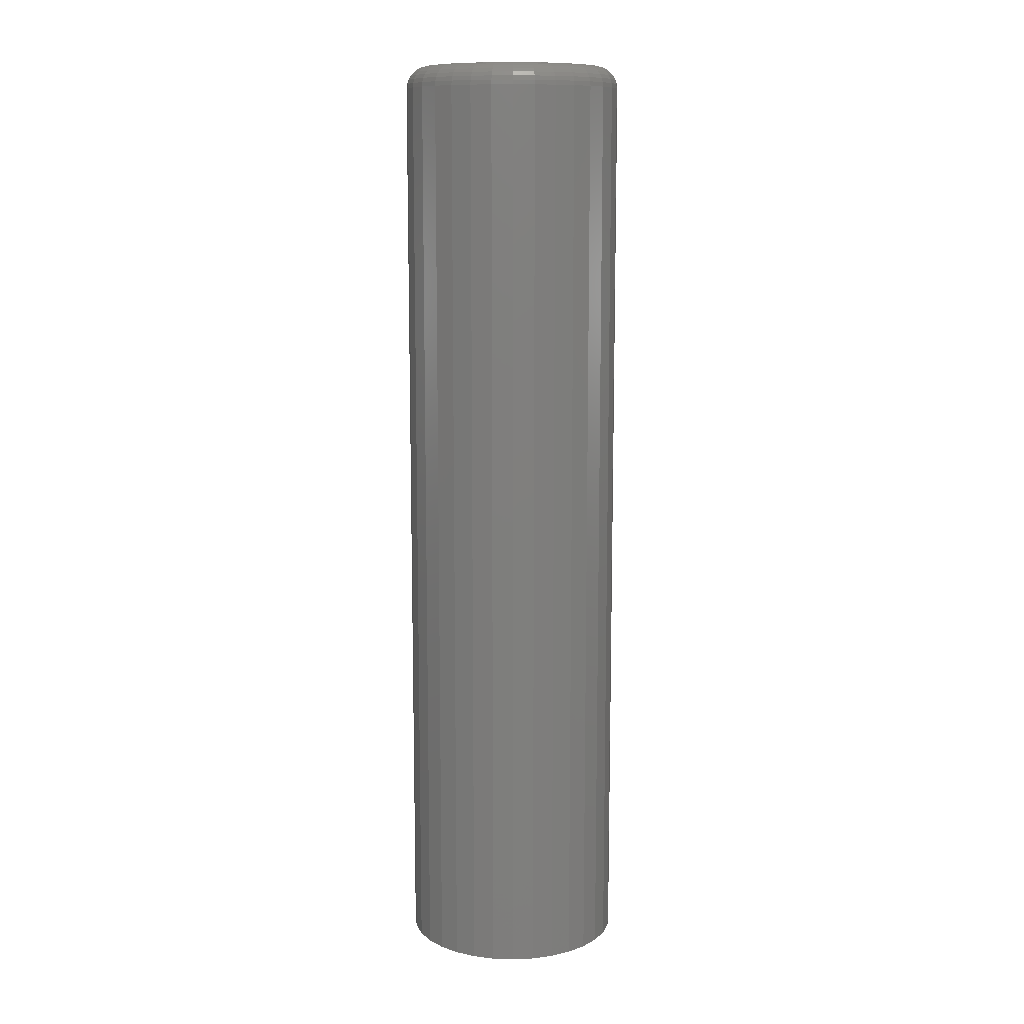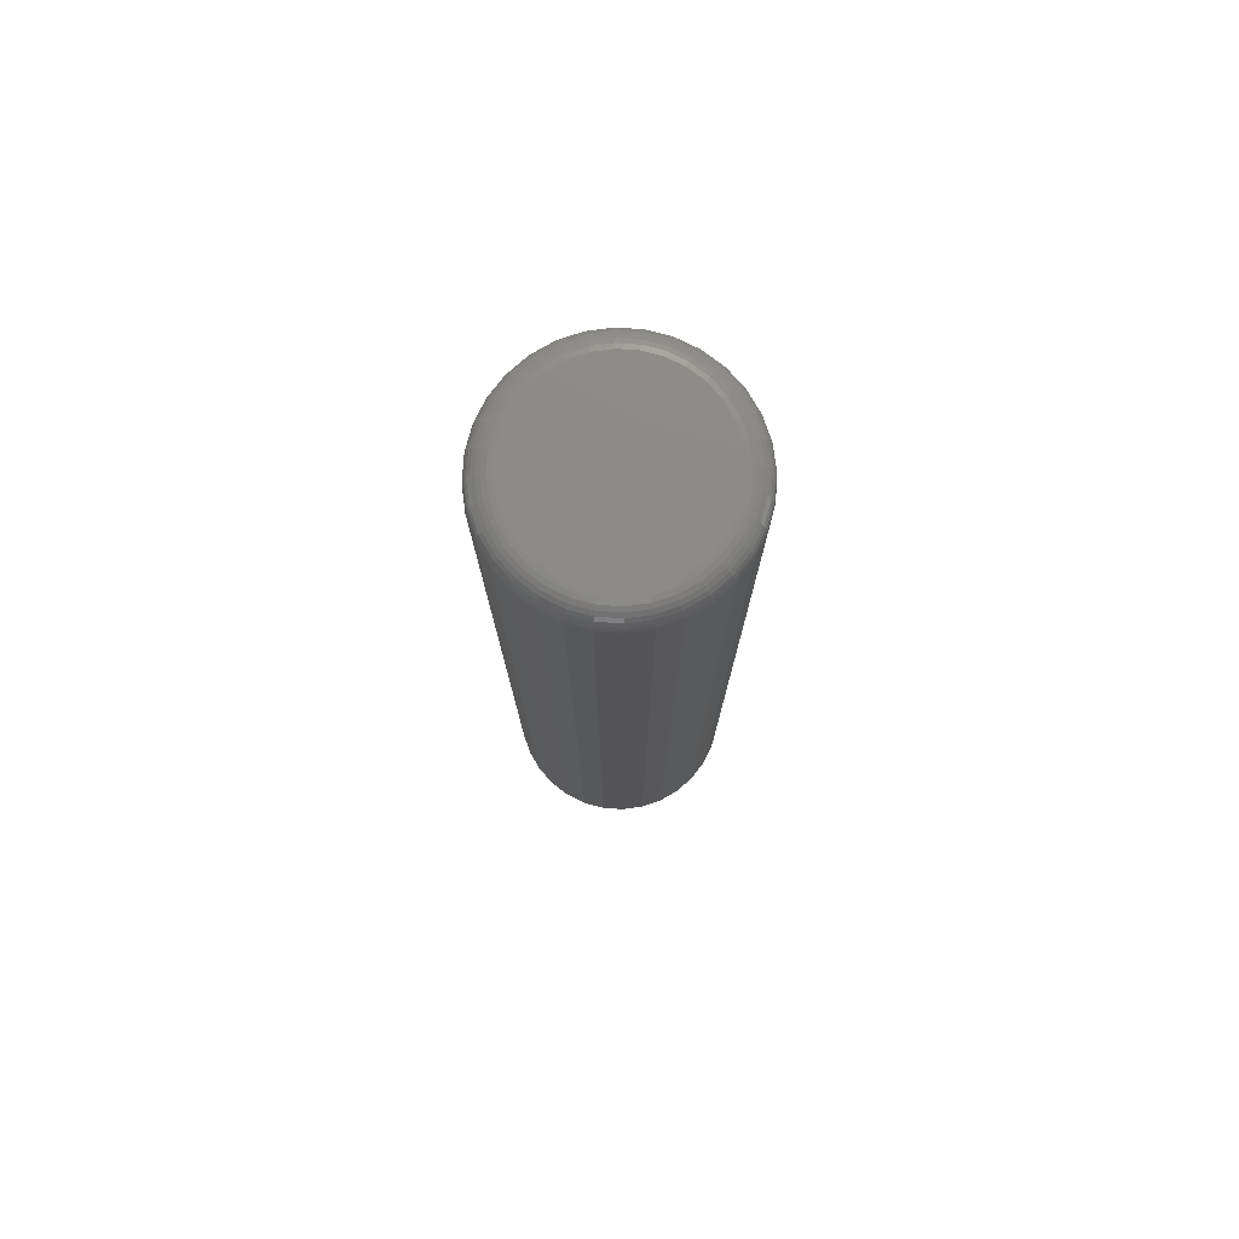
<metadata>
{"format":"stl","ext":"stl","renderer":"f3d","projection":"perspective","resolution":1024,"background":"white","views":[{"elev":11.0,"azim":111.9,"up":"+Y"},{"elev":77.4,"azim":65.6,"up":"+Y"}]}
</metadata>
<code>
# stl→obj: 320 verts, 636 faces
v -0.008108 8.484e-17 0.02992
v -0.0024 8.535e-17 0.03165
v 0.003536 8.574e-17 0.03224
v 0.009472 8.601e-17 0.03165
v 0.01518 8.613e-17 0.02992
v -0.01337 8.423e-17 0.02711
v 0.02044 8.611e-17 0.02711
v -0.01798 8.356e-17 0.02332
v 0.02505 8.595e-17 0.02332
v -0.02176 8.284e-17 0.01871
v 0.02884 8.564e-17 0.01871
v -0.02458 8.21e-17 0.01345
v 0.03165 8.522e-17 0.01345
v -0.02631 8.137e-17 0.007745
v 0.03338 8.468e-17 0.007745
v 0.03165 8.263e-17 -0.009835
v -0.02458 7.951e-17 -0.009835
v 0.03338 8.336e-17 -0.004127
v -0.02176 7.908e-17 -0.0151
v 0.02884 8.189e-17 -0.0151
v -0.01798 7.878e-17 -0.01971
v 0.02505 8.117e-17 -0.01971
v -0.01337 7.862e-17 -0.02349
v 0.02044 8.049e-17 -0.02349
v -0.008108 7.86e-17 -0.0263
v 0.01518 7.989e-17 -0.0263
v -0.0024 7.872e-17 -0.02803
v 0.003536 7.898e-17 -0.02862
v 0.009472 7.938e-17 -0.02803
v -0.02631 8.005e-17 -0.004127
v -0.02689 8.067e-17 0.001809
v 0.03396 8.405e-17 0.001809
v 0.04178 -0.007812 0.001809
v 0.04178 -0.3281 0.001809
v 0.04104 -0.007812 -0.005651
v 0.04104 -0.3281 -0.005651
v 0.03887 -0.007812 -0.01282
v 0.03887 -0.3281 -0.01282
v 0.03533 -0.007812 -0.01944
v 0.03533 -0.3281 -0.01944
v 0.03058 -0.007812 -0.02523
v 0.03058 -0.3281 -0.02523
v 0.02478 -0.007812 -0.02999
v 0.02478 -0.3281 -0.02999
v 0.01817 -0.007812 -0.03352
v 0.01817 -0.3281 -0.03352
v 0.011 -0.007812 -0.0357
v 0.011 -0.3281 -0.0357
v 0.003536 -0.007812 -0.03643
v 0.003536 -0.3281 -0.03643
v -0.003924 -0.007812 -0.0357
v -0.003924 -0.3281 -0.0357
v -0.0111 -0.007812 -0.03352
v -0.0111 -0.3281 -0.03352
v -0.01771 -0.007812 -0.02999
v -0.01771 -0.3281 -0.02999
v -0.0235 -0.007812 -0.02523
v -0.0235 -0.3281 -0.02523
v -0.02826 -0.007812 -0.01944
v -0.02826 -0.3281 -0.01944
v -0.03179 -0.007812 -0.01282
v -0.03179 -0.3281 -0.01282
v -0.03397 -0.007812 -0.005651
v -0.03397 -0.3281 -0.005651
v -0.0347 -0.007812 0.001809
v -0.0347 -0.3281 0.001809
v -0.03397 -0.007812 0.009269
v -0.03397 -0.3281 0.009269
v -0.03179 -0.007812 0.01644
v -0.03179 -0.3281 0.01644
v -0.02826 -0.007812 0.02305
v -0.02826 -0.3281 0.02305
v -0.0235 -0.007812 0.02885
v -0.0235 -0.3281 0.02885
v -0.01771 -0.007812 0.0336
v -0.01771 -0.3281 0.0336
v -0.0111 -0.007812 0.03714
v -0.0111 -0.3281 0.03714
v -0.003924 -0.007812 0.03931
v -0.003924 -0.3281 0.03931
v 0.003536 -0.007812 0.04005
v 0.003536 -0.3281 0.04005
v 0.011 -0.007812 0.03931
v 0.011 -0.3281 0.03931
v 0.01817 -0.007812 0.03714
v 0.01817 -0.3281 0.03714
v 0.02478 -0.007812 0.0336
v 0.02478 -0.3281 0.0336
v 0.03058 -0.007812 0.02885
v 0.03058 -0.3281 0.02885
v 0.03533 -0.007812 0.02305
v 0.03533 -0.3281 0.02305
v 0.03887 -0.007812 0.01644
v 0.03887 -0.3281 0.01644
v 0.04104 -0.007812 0.009269
v 0.04104 -0.3281 0.009269
v -0.03455 -0.006288 0.001809
v -0.03382 -0.006288 0.00924
v -0.03411 -0.004823 0.001809
v -0.03339 -0.004823 0.009153
v -0.03339 -0.003472 0.001809
v -0.03268 -0.003472 0.009013
v -0.03242 -0.002288 0.001809
v -0.03172 -0.002288 0.008823
v -0.03123 -0.001317 0.001809
v -0.03056 -0.001317 0.008592
v -0.02988 -0.0005947 0.001809
v -0.02924 -0.0005947 0.008329
v -0.02842 -0.0001501 0.001809
v -0.0278 -0.0001501 0.008043
v 0.04089 -0.006288 0.00924
v 0.04163 -0.006288 0.001809
v 0.04046 -0.004823 0.009153
v 0.04118 -0.004823 0.001809
v 0.03975 -0.003472 0.009013
v 0.04046 -0.003472 0.001809
v 0.0388 -0.002288 0.008823
v 0.03949 -0.002288 0.001809
v 0.03764 -0.001317 0.008592
v 0.0383 -0.001317 0.001809
v 0.03631 -0.0005947 0.008329
v 0.03695 -0.0005947 0.001809
v 0.03487 -0.0001501 0.008043
v 0.03549 -0.0001501 0.001809
v 0.03873 -0.006288 0.01639
v 0.03832 -0.004823 0.01622
v 0.03765 -0.003472 0.01594
v 0.03675 -0.002288 0.01557
v 0.03566 -0.001317 0.01511
v 0.03441 -0.0005947 0.0146
v 0.03306 -0.0001501 0.01404
v 0.03521 -0.006288 0.02297
v 0.03484 -0.004823 0.02272
v 0.03424 -0.003472 0.02232
v 0.03343 -0.002288 0.02178
v 0.03244 -0.001317 0.02113
v 0.03132 -0.0005947 0.02037
v 0.0301 -0.0001501 0.01956
v 0.03047 -0.006288 0.02874
v 0.03016 -0.004823 0.02843
v 0.02965 -0.003472 0.02792
v 0.02896 -0.002288 0.02723
v 0.02812 -0.001317 0.02639
v 0.02717 -0.0005947 0.02544
v 0.02613 -0.0001501 0.0244
v 0.0247 -0.006288 0.03348
v 0.02445 -0.004823 0.03311
v 0.02405 -0.003472 0.03251
v 0.02351 -0.002288 0.0317
v 0.02285 -0.001317 0.03072
v 0.0221 -0.0005947 0.02959
v 0.02129 -0.0001501 0.02838
v 0.01811 -0.006288 0.037
v 0.01794 -0.004823 0.03659
v 0.01767 -0.003472 0.03592
v 0.01729 -0.002288 0.03502
v 0.01684 -0.001317 0.03393
v 0.01632 -0.0005947 0.03268
v 0.01576 -0.0001501 0.03133
v 0.01097 -0.006288 0.03917
v 0.01088 -0.004823 0.03873
v 0.01074 -0.003472 0.03802
v 0.01055 -0.002288 0.03707
v 0.01032 -0.001317 0.03591
v 0.01006 -0.0005947 0.03458
v 0.00977 -0.0001501 0.03315
v 0.003536 -0.006288 0.0399
v 0.003536 -0.004823 0.03945
v 0.003536 -0.003472 0.03873
v 0.003536 -0.002288 0.03776
v 0.003536 -0.001317 0.03658
v 0.003536 -0.0005947 0.03523
v 0.003536 -0.0001501 0.03376
v -0.003895 -0.006288 0.03917
v -0.003808 -0.004823 0.03873
v -0.003667 -0.003472 0.03802
v -0.003478 -0.002288 0.03707
v -0.003247 -0.001317 0.03591
v -0.002983 -0.0005947 0.03458
v -0.002697 -0.0001501 0.03315
v -0.01104 -0.006288 0.037
v -0.01087 -0.004823 0.03659
v -0.01059 -0.003472 0.03592
v -0.01022 -0.002288 0.03502
v -0.009769 -0.001317 0.03393
v -0.009252 -0.0005947 0.03268
v -0.008691 -0.0001501 0.03133
v -0.01763 -0.006288 0.03348
v -0.01738 -0.004823 0.03311
v -0.01698 -0.003472 0.03251
v -0.01644 -0.002288 0.0317
v -0.01578 -0.001317 0.03072
v -0.01503 -0.0005947 0.02959
v -0.01422 -0.0001501 0.02838
v -0.0234 -0.006288 0.02874
v -0.02308 -0.004823 0.02843
v -0.02257 -0.003472 0.02792
v -0.02189 -0.002288 0.02723
v -0.02105 -0.001317 0.02639
v -0.02009 -0.0005947 0.02544
v -0.01906 -0.0001501 0.0244
v -0.02813 -0.006288 0.02297
v -0.02776 -0.004823 0.02272
v -0.02716 -0.003472 0.02232
v -0.02636 -0.002288 0.02178
v -0.02537 -0.001317 0.02113
v -0.02425 -0.0005947 0.02037
v -0.02303 -0.0001501 0.01956
v -0.03165 -0.006288 0.01639
v -0.03124 -0.004823 0.01622
v -0.03058 -0.003472 0.01594
v -0.02968 -0.002288 0.01557
v -0.02859 -0.001317 0.01511
v -0.02734 -0.0005947 0.0146
v -0.02598 -0.0001501 0.01404
v 0.04089 -0.006288 -0.005622
v 0.04046 -0.004823 -0.005535
v 0.03975 -0.003472 -0.005394
v 0.0388 -0.002288 -0.005205
v 0.03764 -0.001317 -0.004974
v 0.03631 -0.0005947 -0.00471
v 0.03487 -0.0001501 -0.004424
v -0.03382 -0.006288 -0.005622
v -0.03339 -0.004823 -0.005535
v -0.03268 -0.003472 -0.005394
v -0.03172 -0.002288 -0.005205
v -0.03056 -0.001317 -0.004974
v -0.02924 -0.0005947 -0.00471
v -0.0278 -0.0001501 -0.004424
v -0.03165 -0.006288 -0.01277
v -0.03124 -0.004823 -0.0126
v -0.03058 -0.003472 -0.01232
v -0.02968 -0.002288 -0.01195
v -0.02859 -0.001317 -0.0115
v -0.02734 -0.0005947 -0.01098
v -0.02598 -0.0001501 -0.01042
v -0.02813 -0.006288 -0.01935
v -0.02776 -0.004823 -0.01911
v -0.02716 -0.003472 -0.0187
v -0.02636 -0.002288 -0.01816
v -0.02537 -0.001317 -0.01751
v -0.02425 -0.0005947 -0.01676
v -0.02303 -0.0001501 -0.01594
v -0.0234 -0.006288 -0.02512
v -0.02308 -0.004823 -0.02481
v -0.02257 -0.003472 -0.0243
v -0.02189 -0.002288 -0.02361
v -0.02105 -0.001317 -0.02278
v -0.02009 -0.0005947 -0.02182
v -0.01906 -0.0001501 -0.02078
v -0.01763 -0.006288 -0.02986
v -0.01738 -0.004823 -0.02949
v -0.01698 -0.003472 -0.02889
v -0.01644 -0.002288 -0.02808
v -0.01578 -0.001317 -0.0271
v -0.01503 -0.0005947 -0.02598
v -0.01422 -0.0001501 -0.02476
v -0.01104 -0.006288 -0.03338
v -0.01087 -0.004823 -0.03297
v -0.01059 -0.003472 -0.0323
v -0.01022 -0.002288 -0.03141
v -0.009769 -0.001317 -0.03031
v -0.009252 -0.0005947 -0.02906
v -0.008691 -0.0001501 -0.02771
v -0.003895 -0.006288 -0.03555
v -0.003808 -0.004823 -0.03511
v -0.003667 -0.003472 -0.0344
v -0.003478 -0.002288 -0.03345
v -0.003247 -0.001317 -0.03229
v -0.002983 -0.0005947 -0.03097
v -0.002697 -0.0001501 -0.02953
v 0.003536 -0.006288 -0.03628
v 0.003536 -0.004823 -0.03584
v 0.003536 -0.003472 -0.03511
v 0.003536 -0.002288 -0.03414
v 0.003536 -0.001317 -0.03296
v 0.003536 -0.0005947 -0.03161
v 0.003536 -0.0001501 -0.03014
v 0.01097 -0.006288 -0.03555
v 0.01088 -0.004823 -0.03511
v 0.01074 -0.003472 -0.0344
v 0.01055 -0.002288 -0.03345
v 0.01032 -0.001317 -0.03229
v 0.01006 -0.0005947 -0.03097
v 0.00977 -0.0001501 -0.02953
v 0.01811 -0.006288 -0.03338
v 0.01794 -0.004823 -0.03297
v 0.01767 -0.003472 -0.0323
v 0.01729 -0.002288 -0.03141
v 0.01684 -0.001317 -0.03031
v 0.01632 -0.0005947 -0.02906
v 0.01576 -0.0001501 -0.02771
v 0.0247 -0.006288 -0.02986
v 0.02445 -0.004823 -0.02949
v 0.02405 -0.003472 -0.02889
v 0.02351 -0.002288 -0.02808
v 0.02285 -0.001317 -0.0271
v 0.0221 -0.0005947 -0.02598
v 0.02129 -0.0001501 -0.02476
v 0.03047 -0.006288 -0.02512
v 0.03016 -0.004823 -0.02481
v 0.02965 -0.003472 -0.0243
v 0.02896 -0.002288 -0.02361
v 0.02812 -0.001317 -0.02278
v 0.02717 -0.0005947 -0.02182
v 0.02613 -0.0001501 -0.02078
v 0.03521 -0.006288 -0.01935
v 0.03484 -0.004823 -0.01911
v 0.03424 -0.003472 -0.0187
v 0.03343 -0.002288 -0.01816
v 0.03244 -0.001317 -0.01751
v 0.03132 -0.0005947 -0.01676
v 0.0301 -0.0001501 -0.01594
v 0.03873 -0.006288 -0.01277
v 0.03832 -0.004823 -0.0126
v 0.03765 -0.003472 -0.01232
v 0.03675 -0.002288 -0.01195
v 0.03566 -0.001317 -0.0115
v 0.03441 -0.0005947 -0.01098
v 0.03306 -0.0001501 -0.01042
f 1 2 3
f 1 3 4
f 5 1 4
f 6 1 5
f 7 6 5
f 8 6 7
f 9 8 7
f 10 8 9
f 11 10 9
f 12 10 11
f 13 12 11
f 14 12 13
f 15 14 13
f 16 17 18
f 19 17 16
f 20 19 16
f 21 19 20
f 22 21 20
f 23 21 22
f 24 23 22
f 25 23 24
f 26 25 24
f 27 25 26
f 28 27 26
f 29 28 26
f 17 30 18
f 18 30 31
f 18 31 32
f 32 31 14
f 32 14 15
f 33 34 35
f 35 34 36
f 35 36 37
f 37 36 38
f 37 38 39
f 39 38 40
f 39 40 41
f 41 40 42
f 41 42 43
f 43 42 44
f 43 44 45
f 45 44 46
f 45 46 47
f 47 46 48
f 47 48 49
f 49 48 50
f 49 50 51
f 51 50 52
f 51 52 53
f 53 52 54
f 53 54 55
f 55 54 56
f 55 56 57
f 57 56 58
f 57 58 59
f 59 58 60
f 59 60 61
f 61 60 62
f 61 62 63
f 63 62 64
f 63 64 65
f 65 64 66
f 65 66 67
f 67 66 68
f 67 68 69
f 69 68 70
f 69 70 71
f 71 70 72
f 71 72 73
f 73 72 74
f 73 74 75
f 75 74 76
f 75 76 77
f 77 76 78
f 77 78 79
f 79 78 80
f 79 80 81
f 81 80 82
f 81 82 83
f 83 82 84
f 83 84 85
f 85 84 86
f 85 86 87
f 87 86 88
f 87 88 89
f 89 88 90
f 89 90 91
f 91 90 92
f 91 92 93
f 93 92 94
f 93 94 95
f 95 94 96
f 95 96 33
f 33 96 34
f 65 67 97
f 97 67 98
f 97 98 99
f 99 98 100
f 99 100 101
f 101 100 102
f 101 102 103
f 103 102 104
f 103 104 105
f 105 104 106
f 105 106 107
f 107 106 108
f 107 108 109
f 109 108 110
f 109 110 31
f 31 110 14
f 95 33 111
f 111 33 112
f 111 112 113
f 113 112 114
f 113 114 115
f 115 114 116
f 115 116 117
f 117 116 118
f 117 118 119
f 119 118 120
f 119 120 121
f 121 120 122
f 121 122 123
f 123 122 124
f 123 124 15
f 15 124 32
f 93 95 125
f 125 95 111
f 125 111 126
f 126 111 113
f 126 113 127
f 127 113 115
f 127 115 128
f 128 115 117
f 128 117 129
f 129 117 119
f 129 119 130
f 130 119 121
f 130 121 131
f 131 121 123
f 131 123 13
f 13 123 15
f 91 93 132
f 132 93 125
f 132 125 133
f 133 125 126
f 133 126 134
f 134 126 127
f 134 127 135
f 135 127 128
f 135 128 136
f 136 128 129
f 136 129 137
f 137 129 130
f 137 130 138
f 138 130 131
f 138 131 11
f 11 131 13
f 89 91 139
f 139 91 132
f 139 132 140
f 140 132 133
f 140 133 141
f 141 133 134
f 141 134 142
f 142 134 135
f 142 135 143
f 143 135 136
f 143 136 144
f 144 136 137
f 144 137 145
f 145 137 138
f 145 138 9
f 9 138 11
f 87 89 146
f 146 89 139
f 146 139 147
f 147 139 140
f 147 140 148
f 148 140 141
f 148 141 149
f 149 141 142
f 149 142 150
f 150 142 143
f 150 143 151
f 151 143 144
f 151 144 152
f 152 144 145
f 152 145 7
f 7 145 9
f 85 87 153
f 153 87 146
f 153 146 154
f 154 146 147
f 154 147 155
f 155 147 148
f 155 148 156
f 156 148 149
f 156 149 157
f 157 149 150
f 157 150 158
f 158 150 151
f 158 151 159
f 159 151 152
f 159 152 5
f 5 152 7
f 83 85 160
f 160 85 153
f 160 153 161
f 161 153 154
f 161 154 162
f 162 154 155
f 162 155 163
f 163 155 156
f 163 156 164
f 164 156 157
f 164 157 165
f 165 157 158
f 165 158 166
f 166 158 159
f 166 159 4
f 4 159 5
f 81 83 167
f 167 83 160
f 167 160 168
f 168 160 161
f 168 161 169
f 169 161 162
f 169 162 170
f 170 162 163
f 170 163 171
f 171 163 164
f 171 164 172
f 172 164 165
f 172 165 173
f 173 165 166
f 173 166 3
f 3 166 4
f 79 81 174
f 174 81 167
f 174 167 175
f 175 167 168
f 175 168 176
f 176 168 169
f 176 169 177
f 177 169 170
f 177 170 178
f 178 170 171
f 178 171 179
f 179 171 172
f 179 172 180
f 180 172 173
f 180 173 2
f 2 173 3
f 77 79 181
f 181 79 174
f 181 174 182
f 182 174 175
f 182 175 183
f 183 175 176
f 183 176 184
f 184 176 177
f 184 177 185
f 185 177 178
f 185 178 186
f 186 178 179
f 186 179 187
f 187 179 180
f 187 180 1
f 1 180 2
f 75 77 188
f 188 77 181
f 188 181 189
f 189 181 182
f 189 182 190
f 190 182 183
f 190 183 191
f 191 183 184
f 191 184 192
f 192 184 185
f 192 185 193
f 193 185 186
f 193 186 194
f 194 186 187
f 194 187 6
f 6 187 1
f 73 75 195
f 195 75 188
f 195 188 196
f 196 188 189
f 196 189 197
f 197 189 190
f 197 190 198
f 198 190 191
f 198 191 199
f 199 191 192
f 199 192 200
f 200 192 193
f 200 193 201
f 201 193 194
f 201 194 8
f 8 194 6
f 71 73 202
f 202 73 195
f 202 195 203
f 203 195 196
f 203 196 204
f 204 196 197
f 204 197 205
f 205 197 198
f 205 198 206
f 206 198 199
f 206 199 207
f 207 199 200
f 207 200 208
f 208 200 201
f 208 201 10
f 10 201 8
f 69 71 209
f 209 71 202
f 209 202 210
f 210 202 203
f 210 203 211
f 211 203 204
f 211 204 212
f 212 204 205
f 212 205 213
f 213 205 206
f 213 206 214
f 214 206 207
f 214 207 215
f 215 207 208
f 215 208 12
f 12 208 10
f 67 69 98
f 98 69 209
f 98 209 100
f 100 209 210
f 100 210 102
f 102 210 211
f 102 211 104
f 104 211 212
f 104 212 106
f 106 212 213
f 106 213 108
f 108 213 214
f 108 214 110
f 110 214 215
f 110 215 14
f 14 215 12
f 33 35 112
f 112 35 216
f 112 216 114
f 114 216 217
f 114 217 116
f 116 217 218
f 116 218 118
f 118 218 219
f 118 219 120
f 120 219 220
f 120 220 122
f 122 220 221
f 122 221 124
f 124 221 222
f 124 222 32
f 32 222 18
f 63 65 223
f 223 65 97
f 223 97 224
f 224 97 99
f 224 99 225
f 225 99 101
f 225 101 226
f 226 101 103
f 226 103 227
f 227 103 105
f 227 105 228
f 228 105 107
f 228 107 229
f 229 107 109
f 229 109 30
f 30 109 31
f 61 63 230
f 230 63 223
f 230 223 231
f 231 223 224
f 231 224 232
f 232 224 225
f 232 225 233
f 233 225 226
f 233 226 234
f 234 226 227
f 234 227 235
f 235 227 228
f 235 228 236
f 236 228 229
f 236 229 17
f 17 229 30
f 59 61 237
f 237 61 230
f 237 230 238
f 238 230 231
f 238 231 239
f 239 231 232
f 239 232 240
f 240 232 233
f 240 233 241
f 241 233 234
f 241 234 242
f 242 234 235
f 242 235 243
f 243 235 236
f 243 236 19
f 19 236 17
f 57 59 244
f 244 59 237
f 244 237 245
f 245 237 238
f 245 238 246
f 246 238 239
f 246 239 247
f 247 239 240
f 247 240 248
f 248 240 241
f 248 241 249
f 249 241 242
f 249 242 250
f 250 242 243
f 250 243 21
f 21 243 19
f 55 57 251
f 251 57 244
f 251 244 252
f 252 244 245
f 252 245 253
f 253 245 246
f 253 246 254
f 254 246 247
f 254 247 255
f 255 247 248
f 255 248 256
f 256 248 249
f 256 249 257
f 257 249 250
f 257 250 23
f 23 250 21
f 53 55 258
f 258 55 251
f 258 251 259
f 259 251 252
f 259 252 260
f 260 252 253
f 260 253 261
f 261 253 254
f 261 254 262
f 262 254 255
f 262 255 263
f 263 255 256
f 263 256 264
f 264 256 257
f 264 257 25
f 25 257 23
f 51 53 265
f 265 53 258
f 265 258 266
f 266 258 259
f 266 259 267
f 267 259 260
f 267 260 268
f 268 260 261
f 268 261 269
f 269 261 262
f 269 262 270
f 270 262 263
f 270 263 271
f 271 263 264
f 271 264 27
f 27 264 25
f 49 51 272
f 272 51 265
f 272 265 273
f 273 265 266
f 273 266 274
f 274 266 267
f 274 267 275
f 275 267 268
f 275 268 276
f 276 268 269
f 276 269 277
f 277 269 270
f 277 270 278
f 278 270 271
f 278 271 28
f 28 271 27
f 47 49 279
f 279 49 272
f 279 272 280
f 280 272 273
f 280 273 281
f 281 273 274
f 281 274 282
f 282 274 275
f 282 275 283
f 283 275 276
f 283 276 284
f 284 276 277
f 284 277 285
f 285 277 278
f 285 278 29
f 29 278 28
f 45 47 286
f 286 47 279
f 286 279 287
f 287 279 280
f 287 280 288
f 288 280 281
f 288 281 289
f 289 281 282
f 289 282 290
f 290 282 283
f 290 283 291
f 291 283 284
f 291 284 292
f 292 284 285
f 292 285 26
f 26 285 29
f 43 45 293
f 293 45 286
f 293 286 294
f 294 286 287
f 294 287 295
f 295 287 288
f 295 288 296
f 296 288 289
f 296 289 297
f 297 289 290
f 297 290 298
f 298 290 291
f 298 291 299
f 299 291 292
f 299 292 24
f 24 292 26
f 41 43 300
f 300 43 293
f 300 293 301
f 301 293 294
f 301 294 302
f 302 294 295
f 302 295 303
f 303 295 296
f 303 296 304
f 304 296 297
f 304 297 305
f 305 297 298
f 305 298 306
f 306 298 299
f 306 299 22
f 22 299 24
f 39 41 307
f 307 41 300
f 307 300 308
f 308 300 301
f 308 301 309
f 309 301 302
f 309 302 310
f 310 302 303
f 310 303 311
f 311 303 304
f 311 304 312
f 312 304 305
f 312 305 313
f 313 305 306
f 313 306 20
f 20 306 22
f 37 39 314
f 314 39 307
f 314 307 315
f 315 307 308
f 315 308 316
f 316 308 309
f 316 309 317
f 317 309 310
f 317 310 318
f 318 310 311
f 318 311 319
f 319 311 312
f 319 312 320
f 320 312 313
f 320 313 16
f 16 313 20
f 35 37 216
f 216 37 314
f 216 314 217
f 217 314 315
f 217 315 218
f 218 315 316
f 218 316 219
f 219 316 317
f 219 317 220
f 220 317 318
f 220 318 221
f 221 318 319
f 221 319 222
f 222 319 320
f 222 320 18
f 18 320 16
f 82 80 78
f 84 82 78
f 84 78 86
f 86 78 76
f 86 76 88
f 88 76 74
f 88 74 90
f 90 74 72
f 90 72 92
f 92 72 70
f 92 70 94
f 94 70 68
f 94 68 96
f 36 62 38
f 38 62 60
f 38 60 40
f 40 60 58
f 40 58 42
f 42 58 56
f 42 56 44
f 44 56 54
f 44 54 46
f 46 54 52
f 46 52 50
f 46 50 48
f 96 68 34
f 34 68 66
f 34 66 36
f 36 66 64
f 36 64 62

</code>
